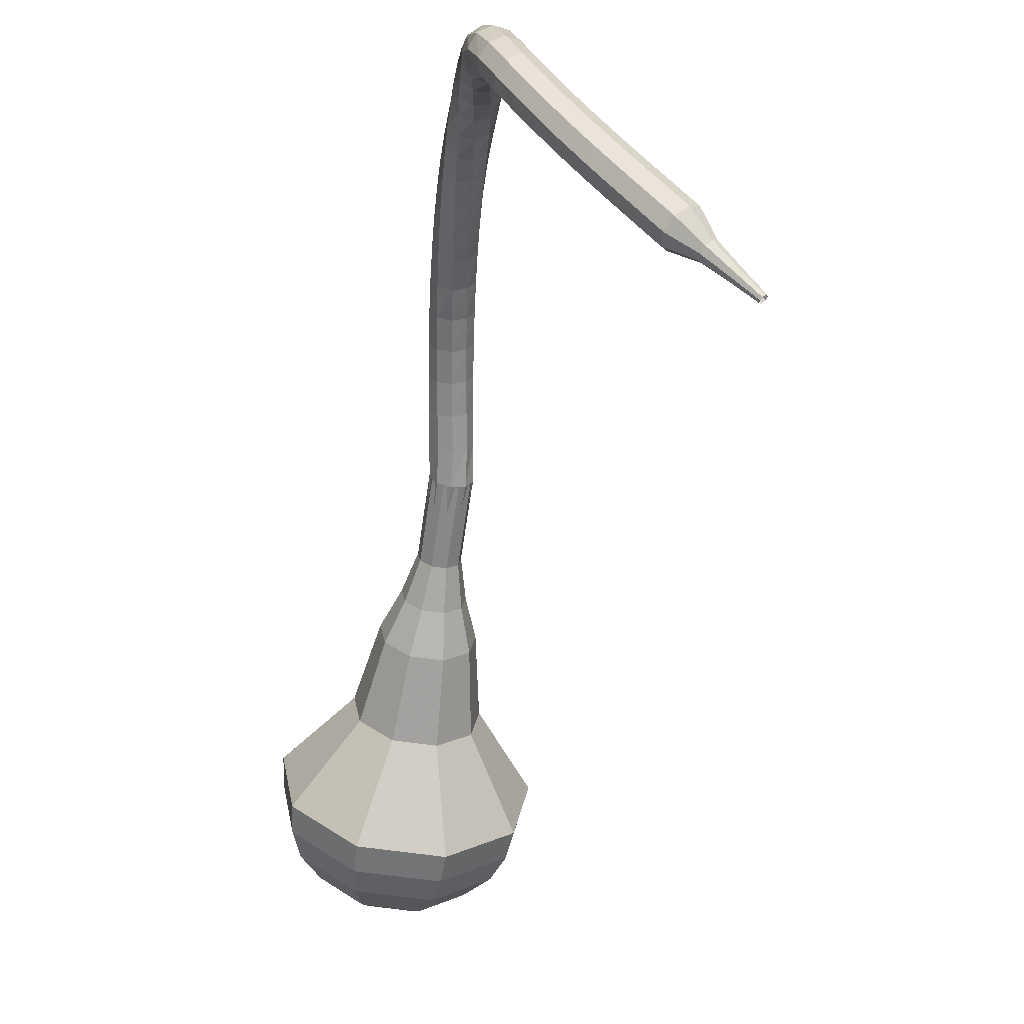
<metadata>
{"format":"obj","ext":"obj","renderer":"f3d","projection":"perspective","resolution":1024,"background":"white","views":[{"elev":-9.4,"azim":-159.0,"up":"+Y"}]}
</metadata>
<code>
g tube1
v 171.4 118.6 196.3
v 173.1 117.6 193.5
v 176.1 117.9 192.1
v 179.1 119.5 192.6
v 180.5 121.6 194.8
v 179.9 123.1 197.8
v 177.4 123.5 200
v 174.2 122.4 200.5
v 171.8 120.5 199.1
v 171.4 118.6 196.3
v 172.9 118.3 196.8
v 174.2 117.6 194.7
v 176.4 117.9 193.7
v 178.5 119.1 194
v 179.6 120.6 195.7
v 179.1 121.7 197.8
v 177.3 121.9 199.5
v 175 121.2 199.9
v 173.2 119.7 198.8
v 172.9 118.3 196.8
v 176.6 119 197.2
v 176.6 119 197.2
v 176.6 119 197.2
v 176.6 119 197.2
v 176.6 119 197.2
v 176.6 119 197.2
v 176.6 119 197.2
v 176.6 119 197.2
v 176.6 119 197.2
v 176.6 119 197.2
v 168.1 141.9 183.2
v 168 141.4 182.5
v 167.4 140.9 182.2
v 166.5 140.7 182.3
v 165.9 140.7 182.9
v 165.8 141.1 183.6
v 166.1 141.6 184.2
v 166.9 142 184.3
v 167.6 142.1 183.9
v 168.1 141.9 183.2
v 167.8 143.4 182.3
v 167.6 143 181.6
v 166.9 142.6 181.2
v 166.1 142.5 181.4
v 165.5 142.7 181.9
v 165.4 143.1 182.7
v 165.9 143.5 183.3
v 166.7 143.8 183.4
v 167.4 143.7 183
v 167.8 143.4 182.3
v 167.4 145.2 181.3
v 167.2 144.7 180.6
v 166.6 144.3 180.3
v 165.7 144.2 180.4
v 165.1 144.4 181
v 165 144.8 181.7
v 165.5 145.3 182.3
v 166.3 145.5 182.4
v 167 145.5 182
v 167.4 145.2 181.3
v 167 146.9 180.3
v 166.8 146.4 179.6
v 166.2 146 179.3
v 165.3 145.8 179.4
v 164.7 146 179.9
v 164.6 146.5 180.6
v 165 147 181.2
v 165.8 147.3 181.3
v 166.6 147.2 181
v 167 146.9 180.3
v 166.5 148.6 179.2
v 166.3 148 178.5
v 165.7 147.6 178.2
v 164.9 147.4 178.3
v 164.3 147.6 178.8
v 164.1 148 179.5
v 164.5 148.6 180
v 165.3 148.9 180.2
v 166 148.9 179.8
v 166.5 148.6 179.2
v 165.9 150.1 177.9
v 165.8 149.6 177.3
v 165.2 149 177
v 164.4 148.8 177.1
v 163.7 149 177.6
v 163.5 149.5 178.3
v 163.9 150.1 178.8
v 164.7 150.5 178.9
v 165.4 150.5 178.6
v 165.9 150.1 177.9
v 165.3 151.6 176.6
v 165.2 151 176
v 164.7 150.4 175.7
v 163.9 150.1 175.8
v 163.2 150.3 176.3
v 162.9 150.8 176.9
v 163.2 151.5 177.4
v 164 151.9 177.5
v 164.8 152 177.2
v 165.3 151.6 176.6
v 164.5 153 175.2
v 164.6 152.3 174.7
v 164.1 151.7 174.4
v 163.3 151.4 174.5
v 162.6 151.5 174.9
v 162.3 152 175.5
v 162.5 152.7 176
v 163.2 153.2 176.1
v 164 153.3 175.8
v 164.5 153 175.2
v 163.7 154.2 173.7
v 163.8 153.6 173.2
v 163.4 152.9 172.9
v 162.7 152.5 173
v 161.9 152.6 173.5
v 161.6 153.1 174
v 161.7 153.8 174.5
v 162.4 154.4 174.5
v 163.2 154.5 174.3
v 163.7 154.2 173.7
v 162.9 155.3 172.2
v 163.1 154.7 171.7
v 162.7 153.9 171.4
v 162 153.5 171.5
v 161.3 153.5 171.9
v 160.8 154 172.5
v 160.9 154.8 172.9
v 161.5 155.4 173
v 162.2 155.6 172.7
v 162.9 155.3 172.2
v 161.9 156.3 170.6
v 162.2 155.6 170.1
v 162 154.9 169.9
v 161.3 154.3 170
v 160.5 154.3 170.3
v 160 154.8 170.8
v 160 155.5 171.2
v 160.5 156.2 171.3
v 161.3 156.5 171.1
v 161.9 156.3 170.6
v 161 157.1 168.9
v 161.3 156.5 168.5
v 161.2 155.7 168.3
v 160.6 155.1 168.3
v 159.8 155 168.7
v 159.2 155.4 169.2
v 159.1 156.1 169.5
v 159.5 156.9 169.6
v 160.2 157.3 169.4
v 161 157.1 168.9
v 159.9 157.8 167.2
v 160.4 157.2 166.8
v 160.4 156.4 166.6
v 159.9 155.7 166.7
v 159.1 155.5 167
v 158.5 155.8 167.4
v 158.2 156.6 167.8
v 158.5 157.4 167.8
v 159.2 157.8 167.6
v 159.9 157.8 167.2
v 158.8 158.3 165.5
v 159.4 157.8 165.1
v 159.5 156.9 164.9
v 159.1 156.2 164.9
v 158.4 155.8 165.3
v 157.7 156.1 165.7
v 157.3 156.8 166
v 157.5 157.6 166
v 158 158.2 165.8
v 158.8 158.3 165.5
v 157.7 158.5 163.7
v 158.3 158.1 163.3
v 158.6 157.3 163.1
v 158.4 156.5 163.2
v 157.7 156.1 163.5
v 157 156.2 163.9
v 156.5 156.8 164.2
v 156.4 157.6 164.2
v 156.9 158.3 164
v 157.7 158.5 163.7
v 156.5 158.6 161.8
v 157.3 158.3 161.5
v 157.7 157.6 161.3
v 157.6 156.7 161.3
v 157 156.2 161.6
v 156.3 156.1 162
v 155.6 156.6 162.3
v 155.5 157.5 162.4
v 155.8 158.2 162.2
v 156.5 158.6 161.8
v 155.4 158.4 160
v 156.2 158.3 159.7
v 156.7 157.7 159.5
v 156.8 156.8 159.5
v 156.4 156.1 159.8
v 155.6 155.9 160.2
v 154.9 156.3 160.5
v 154.6 157.1 160.6
v 154.8 157.9 160.4
v 155.4 158.4 160
v 154.3 158 158.4
v 155.1 158.1 158
v 155.8 157.6 157.8
v 156.1 156.8 157.9
v 155.8 156 158.2
v 155.2 155.7 158.7
v 154.4 155.9 159
v 153.9 156.6 159.1
v 153.9 157.4 158.9
v 154.3 158 158.4
v 153.4 157.3 157.3
v 154 157.5 156.7
v 154.8 157.1 156.4
v 155.2 156.4 156.5
v 155.2 155.7 157
v 154.8 155.3 157.6
v 154.1 155.4 158
v 153.4 156 158.1
v 153.2 156.7 157.8
v 153.4 157.3 157.3
v 152.5 156.5 156.4
v 153 156.5 155.7
v 153.7 156.2 155.3
v 154.3 155.6 155.5
v 154.4 154.9 156
v 154.2 154.6 156.8
v 153.5 154.8 157.4
v 152.9 155.3 157.5
v 152.5 156 157.1
v 152.5 156.5 156.4
v 151.6 155.4 155.8
v 152 155.4 155
v 152.6 155 154.6
v 153.2 154.4 154.8
v 153.5 153.9 155.4
v 153.3 153.7 156.2
v 152.7 153.9 156.8
v 152.1 154.4 157
v 151.6 155 156.6
v 151.6 155.4 155.8
v 150.5 154.2 155.3
v 150.9 154.2 154.6
v 151.5 153.8 154.1
v 152.1 153.2 154.3
v 152.4 152.7 154.9
v 152.2 152.5 155.7
v 151.7 152.8 156.4
v 151.1 153.3 156.5
v 150.6 153.9 156.1
v 150.5 154.2 155.3
v 149.4 153 154.9
v 149.7 152.9 154.2
v 150.3 152.5 153.7
v 150.9 151.9 153.9
v 151.2 151.4 154.5
v 151.1 151.3 155.4
v 150.6 151.6 156
v 149.9 152.1 156.2
v 149.5 152.7 155.7
v 149.4 153 154.9
v 148.2 151.8 154.6
v 148.5 151.7 153.8
v 149.1 151.2 153.4
v 149.6 150.6 153.6
v 150 150.1 154.2
v 149.9 150 155.1
v 149.4 150.4 155.7
v 148.8 150.9 155.9
v 148.3 151.5 155.4
v 148.2 151.8 154.6
v 147 150.6 154.4
v 147.2 150.4 153.6
v 147.8 150 153.2
v 148.4 149.3 153.3
v 148.7 148.9 154
v 148.6 148.8 154.8
v 148.2 149.1 155.5
v 147.6 149.7 155.6
v 147.1 150.3 155.2
v 147 150.6 154.4
v 145.7 149.4 154.2
v 146 149.2 153.4
v 146.5 148.7 152.9
v 147.1 148.1 153.1
v 147.4 147.7 153.7
v 147.4 147.6 154.6
v 146.9 147.9 155.2
v 146.3 148.5 155.4
v 145.9 149.1 155
v 145.7 149.4 154.2
v 144.5 148.2 154
v 144.7 148 153.2
v 145.3 147.5 152.8
v 145.8 146.9 152.9
v 146.2 146.5 153.6
v 146.1 146.4 154.4
v 145.7 146.8 155.1
v 145.1 147.4 155.2
v 144.6 147.9 154.8
v 144.5 148.2 154
v 143.2 147 153.9
v 143.5 146.8 153.1
v 144 146.3 152.6
v 144.6 145.7 152.8
v 144.9 145.3 153.4
v 144.9 145.2 154.3
v 144.5 145.6 154.9
v 143.9 146.2 155.1
v 143.4 146.7 154.7
v 143.2 147 153.9
v 142.4 145.3 153.8
v 142.5 145.2 153.4
v 142.8 145 153.2
v 143.1 144.7 153.2
v 143.3 144.5 153.6
v 143.3 144.5 154
v 143.1 144.6 154.3
v 142.8 144.9 154.4
v 142.5 145.2 154.2
v 142.4 145.3 153.8
v 141.3 144 153.7
v 141.4 143.9 153.4
v 141.6 143.8 153.3
v 141.8 143.6 153.3
v 141.9 143.4 153.6
v 141.9 143.4 153.8
v 141.7 143.5 154.1
v 141.6 143.7 154.1
v 141.4 143.9 154
v 141.3 144 153.7
v 140.2 142.7 153.6
v 140.2 142.6 153.5
v 140.4 142.5 153.4
v 140.5 142.4 153.4
v 140.5 142.3 153.5
v 140.5 142.3 153.7
v 140.5 142.4 153.8
v 140.3 142.5 153.9
v 140.2 142.6 153.8
v 140.2 142.7 153.6
f 1 2 12
f 12 11 1
f 2 3 13
f 13 12 2
f 3 4 14
f 14 13 3
f 4 5 15
f 15 14 4
f 5 6 16
f 16 15 5
f 6 7 17
f 17 16 6
f 7 8 18
f 18 17 7
f 8 9 19
f 19 18 8
f 9 10 20
f 20 19 9
f 11 12 22
f 22 21 11
f 12 13 23
f 23 22 12
f 13 14 24
f 24 23 13
f 14 15 25
f 25 24 14
f 15 16 26
f 26 25 15
f 16 17 27
f 27 26 16
f 17 18 28
f 28 27 17
f 18 19 29
f 29 28 18
f 19 20 30
f 30 29 19
f 21 22 32
f 32 31 21
f 22 23 33
f 33 32 22
f 23 24 34
f 34 33 23
f 24 25 35
f 35 34 24
f 25 26 36
f 36 35 25
f 26 27 37
f 37 36 26
f 27 28 38
f 38 37 27
f 28 29 39
f 39 38 28
f 29 30 40
f 40 39 29
f 31 32 42
f 42 41 31
f 32 33 43
f 43 42 32
f 33 34 44
f 44 43 33
f 34 35 45
f 45 44 34
f 35 36 46
f 46 45 35
f 36 37 47
f 47 46 36
f 37 38 48
f 48 47 37
f 38 39 49
f 49 48 38
f 39 40 50
f 50 49 39
f 41 42 52
f 52 51 41
f 42 43 53
f 53 52 42
f 43 44 54
f 54 53 43
f 44 45 55
f 55 54 44
f 45 46 56
f 56 55 45
f 46 47 57
f 57 56 46
f 47 48 58
f 58 57 47
f 48 49 59
f 59 58 48
f 49 50 60
f 60 59 49
f 51 52 62
f 62 61 51
f 52 53 63
f 63 62 52
f 53 54 64
f 64 63 53
f 54 55 65
f 65 64 54
f 55 56 66
f 66 65 55
f 56 57 67
f 67 66 56
f 57 58 68
f 68 67 57
f 58 59 69
f 69 68 58
f 59 60 70
f 70 69 59
f 61 62 72
f 72 71 61
f 62 63 73
f 73 72 62
f 63 64 74
f 74 73 63
f 64 65 75
f 75 74 64
f 65 66 76
f 76 75 65
f 66 67 77
f 77 76 66
f 67 68 78
f 78 77 67
f 68 69 79
f 79 78 68
f 69 70 80
f 80 79 69
f 71 72 82
f 82 81 71
f 72 73 83
f 83 82 72
f 73 74 84
f 84 83 73
f 74 75 85
f 85 84 74
f 75 76 86
f 86 85 75
f 76 77 87
f 87 86 76
f 77 78 88
f 88 87 77
f 78 79 89
f 89 88 78
f 79 80 90
f 90 89 79
f 81 82 92
f 92 91 81
f 82 83 93
f 93 92 82
f 83 84 94
f 94 93 83
f 84 85 95
f 95 94 84
f 85 86 96
f 96 95 85
f 86 87 97
f 97 96 86
f 87 88 98
f 98 97 87
f 88 89 99
f 99 98 88
f 89 90 100
f 100 99 89
f 91 92 102
f 102 101 91
f 92 93 103
f 103 102 92
f 93 94 104
f 104 103 93
f 94 95 105
f 105 104 94
f 95 96 106
f 106 105 95
f 96 97 107
f 107 106 96
f 97 98 108
f 108 107 97
f 98 99 109
f 109 108 98
f 99 100 110
f 110 109 99
f 101 102 112
f 112 111 101
f 102 103 113
f 113 112 102
f 103 104 114
f 114 113 103
f 104 105 115
f 115 114 104
f 105 106 116
f 116 115 105
f 106 107 117
f 117 116 106
f 107 108 118
f 118 117 107
f 108 109 119
f 119 118 108
f 109 110 120
f 120 119 109
f 111 112 122
f 122 121 111
f 112 113 123
f 123 122 112
f 113 114 124
f 124 123 113
f 114 115 125
f 125 124 114
f 115 116 126
f 126 125 115
f 116 117 127
f 127 126 116
f 117 118 128
f 128 127 117
f 118 119 129
f 129 128 118
f 119 120 130
f 130 129 119
f 121 122 132
f 132 131 121
f 122 123 133
f 133 132 122
f 123 124 134
f 134 133 123
f 124 125 135
f 135 134 124
f 125 126 136
f 136 135 125
f 126 127 137
f 137 136 126
f 127 128 138
f 138 137 127
f 128 129 139
f 139 138 128
f 129 130 140
f 140 139 129
f 131 132 142
f 142 141 131
f 132 133 143
f 143 142 132
f 133 134 144
f 144 143 133
f 134 135 145
f 145 144 134
f 135 136 146
f 146 145 135
f 136 137 147
f 147 146 136
f 137 138 148
f 148 147 137
f 138 139 149
f 149 148 138
f 139 140 150
f 150 149 139
f 141 142 152
f 152 151 141
f 142 143 153
f 153 152 142
f 143 144 154
f 154 153 143
f 144 145 155
f 155 154 144
f 145 146 156
f 156 155 145
f 146 147 157
f 157 156 146
f 147 148 158
f 158 157 147
f 148 149 159
f 159 158 148
f 149 150 160
f 160 159 149
f 151 152 162
f 162 161 151
f 152 153 163
f 163 162 152
f 153 154 164
f 164 163 153
f 154 155 165
f 165 164 154
f 155 156 166
f 166 165 155
f 156 157 167
f 167 166 156
f 157 158 168
f 168 167 157
f 158 159 169
f 169 168 158
f 159 160 170
f 170 169 159
f 161 162 172
f 172 171 161
f 162 163 173
f 173 172 162
f 163 164 174
f 174 173 163
f 164 165 175
f 175 174 164
f 165 166 176
f 176 175 165
f 166 167 177
f 177 176 166
f 167 168 178
f 178 177 167
f 168 169 179
f 179 178 168
f 169 170 180
f 180 179 169
f 171 172 182
f 182 181 171
f 172 173 183
f 183 182 172
f 173 174 184
f 184 183 173
f 174 175 185
f 185 184 174
f 175 176 186
f 186 185 175
f 176 177 187
f 187 186 176
f 177 178 188
f 188 187 177
f 178 179 189
f 189 188 178
f 179 180 190
f 190 189 179
f 181 182 192
f 192 191 181
f 182 183 193
f 193 192 182
f 183 184 194
f 194 193 183
f 184 185 195
f 195 194 184
f 185 186 196
f 196 195 185
f 186 187 197
f 197 196 186
f 187 188 198
f 198 197 187
f 188 189 199
f 199 198 188
f 189 190 200
f 200 199 189
f 191 192 202
f 202 201 191
f 192 193 203
f 203 202 192
f 193 194 204
f 204 203 193
f 194 195 205
f 205 204 194
f 195 196 206
f 206 205 195
f 196 197 207
f 207 206 196
f 197 198 208
f 208 207 197
f 198 199 209
f 209 208 198
f 199 200 210
f 210 209 199
f 201 202 212
f 212 211 201
f 202 203 213
f 213 212 202
f 203 204 214
f 214 213 203
f 204 205 215
f 215 214 204
f 205 206 216
f 216 215 205
f 206 207 217
f 217 216 206
f 207 208 218
f 218 217 207
f 208 209 219
f 219 218 208
f 209 210 220
f 220 219 209
f 211 212 222
f 222 221 211
f 212 213 223
f 223 222 212
f 213 214 224
f 224 223 213
f 214 215 225
f 225 224 214
f 215 216 226
f 226 225 215
f 216 217 227
f 227 226 216
f 217 218 228
f 228 227 217
f 218 219 229
f 229 228 218
f 219 220 230
f 230 229 219
f 221 222 232
f 232 231 221
f 222 223 233
f 233 232 222
f 223 224 234
f 234 233 223
f 224 225 235
f 235 234 224
f 225 226 236
f 236 235 225
f 226 227 237
f 237 236 226
f 227 228 238
f 238 237 227
f 228 229 239
f 239 238 228
f 229 230 240
f 240 239 229
f 231 232 242
f 242 241 231
f 232 233 243
f 243 242 232
f 233 234 244
f 244 243 233
f 234 235 245
f 245 244 234
f 235 236 246
f 246 245 235
f 236 237 247
f 247 246 236
f 237 238 248
f 248 247 237
f 238 239 249
f 249 248 238
f 239 240 250
f 250 249 239
f 241 242 252
f 252 251 241
f 242 243 253
f 253 252 242
f 243 244 254
f 254 253 243
f 244 245 255
f 255 254 244
f 245 246 256
f 256 255 245
f 246 247 257
f 257 256 246
f 247 248 258
f 258 257 247
f 248 249 259
f 259 258 248
f 249 250 260
f 260 259 249
f 251 252 262
f 262 261 251
f 252 253 263
f 263 262 252
f 253 254 264
f 264 263 253
f 254 255 265
f 265 264 254
f 255 256 266
f 266 265 255
f 256 257 267
f 267 266 256
f 257 258 268
f 268 267 257
f 258 259 269
f 269 268 258
f 259 260 270
f 270 269 259
f 261 262 272
f 272 271 261
f 262 263 273
f 273 272 262
f 263 264 274
f 274 273 263
f 264 265 275
f 275 274 264
f 265 266 276
f 276 275 265
f 266 267 277
f 277 276 266
f 267 268 278
f 278 277 267
f 268 269 279
f 279 278 268
f 269 270 280
f 280 279 269
f 271 272 282
f 282 281 271
f 272 273 283
f 283 282 272
f 273 274 284
f 284 283 273
f 274 275 285
f 285 284 274
f 275 276 286
f 286 285 275
f 276 277 287
f 287 286 276
f 277 278 288
f 288 287 277
f 278 279 289
f 289 288 278
f 279 280 290
f 290 289 279
f 281 282 292
f 292 291 281
f 282 283 293
f 293 292 282
f 283 284 294
f 294 293 283
f 284 285 295
f 295 294 284
f 285 286 296
f 296 295 285
f 286 287 297
f 297 296 286
f 287 288 298
f 298 297 287
f 288 289 299
f 299 298 288
f 289 290 300
f 300 299 289
f 291 292 302
f 302 301 291
f 292 293 303
f 303 302 292
f 293 294 304
f 304 303 293
f 294 295 305
f 305 304 294
f 295 296 306
f 306 305 295
f 296 297 307
f 307 306 296
f 297 298 308
f 308 307 297
f 298 299 309
f 309 308 298
f 299 300 310
f 310 309 299
f 301 302 312
f 312 311 301
f 302 303 313
f 313 312 302
f 303 304 314
f 314 313 303
f 304 305 315
f 315 314 304
f 305 306 316
f 316 315 305
f 306 307 317
f 317 316 306
f 307 308 318
f 318 317 307
f 308 309 319
f 319 318 308
f 309 310 320
f 320 319 309
f 311 312 322
f 322 321 311
f 312 313 323
f 323 322 312
f 313 314 324
f 324 323 313
f 314 315 325
f 325 324 314
f 315 316 326
f 326 325 315
f 316 317 327
f 327 326 316
f 317 318 328
f 328 327 317
f 318 319 329
f 329 328 318
f 319 320 330
f 330 329 319
f 321 322 332
f 332 331 321
f 322 323 333
f 333 332 322
f 323 324 334
f 334 333 323
f 324 325 335
f 335 334 324
f 325 326 336
f 336 335 325
f 326 327 337
f 337 336 326
f 327 328 338
f 338 337 327
f 328 329 339
f 339 338 328
f 329 330 340
f 340 339 329
v 165.8 140.9 183.2
v 166.2 140.6 182.6
v 167 140.7 182.2
v 167.7 141.1 182.3
v 168.1 141.7 182.9
v 167.9 142.1 183.6
v 167.3 142.1 184.2
v 166.5 141.9 184.3
v 165.9 141.4 183.9
v 165.8 140.9 183.2
v 166.7 138.8 184.5
v 167.1 138.6 183.8
v 167.8 138.7 183.5
v 168.6 139.1 183.6
v 169 139.6 184.2
v 168.8 140 184.9
v 168.2 140.1 185.5
v 167.4 139.8 185.6
v 166.8 139.3 185.2
v 166.7 138.8 184.5
v 167.5 136.8 185.8
v 168 136.5 185.1
v 168.7 136.6 184.7
v 169.5 137 184.9
v 169.9 137.6 185.4
v 169.7 138 186.2
v 169 138 186.7
v 168.2 137.8 186.9
v 167.6 137.3 186.5
v 167.5 136.8 185.8
v 167.9 134.5 187.1
v 168.5 134.1 186
v 169.6 134.3 185.5
v 170.8 134.9 185.7
v 171.3 135.6 186.5
v 171.1 136.2 187.6
v 170.1 136.4 188.5
v 168.9 136 188.7
v 168 135.2 188.1
v 167.9 134.5 187.1
v 167.9 132.1 188.4
v 168.8 131.5 186.8
v 170.6 131.7 186
v 172.2 132.6 186.3
v 173.1 133.8 187.5
v 172.7 134.7 189.2
v 171.3 134.9 190.5
v 169.5 134.3 190.8
v 168.1 133.2 189.9
v 167.9 132.1 188.4
v 168.8 127.6 190.9
v 170.1 126.9 188.8
v 172.4 127.2 187.7
v 174.6 128.4 188.1
v 175.7 129.9 189.8
v 175.2 131.1 192
v 173.3 131.3 193.8
v 170.9 130.5 194.1
v 169.1 129.1 193
v 168.8 127.6 190.9
v 167.1 122 193.5
v 169.7 120.5 189.3
v 174.3 121.1 187.1
v 178.7 123.5 187.9
v 181 126.6 191.3
v 180 129 195.7
v 176.2 129.5 199.1
v 171.3 127.9 199.9
v 167.8 124.9 197.7
v 167.1 122 193.5
v 168 120.6 194.4
v 170.5 119.2 190.4
v 174.9 119.7 188.2
v 179.2 122.1 189
v 181.4 125.1 192.3
v 180.4 127.4 196.6
v 176.7 127.8 199.9
v 172.1 126.3 200.6
v 168.6 123.4 198.5
v 168 120.6 194.4
v 169.3 119.4 195.4
v 171.5 118.1 191.7
v 175.5 118.6 189.8
v 179.4 120.7 190.5
v 181.3 123.4 193.4
v 180.5 125.5 197.3
v 177.2 125.9 200.2
v 173 124.5 200.9
v 169.9 121.9 199
v 169.3 119.4 195.4
v 171.4 118.6 196.3
v 173.1 117.6 193.5
v 176.1 117.9 192.1
v 179.1 119.5 192.6
v 180.5 121.6 194.8
v 179.9 123.1 197.8
v 177.4 123.5 200
v 174.2 122.4 200.5
v 171.8 120.5 199.1
v 171.4 118.6 196.3
v 172.9 118.3 196.8
v 174.2 117.6 194.7
v 176.4 117.9 193.7
v 178.5 119.1 194
v 179.6 120.6 195.7
v 179.1 121.7 197.8
v 177.3 121.9 199.5
v 175 121.2 199.9
v 173.2 119.7 198.8
v 172.9 118.3 196.8
v 176.6 119 197.2
v 176.6 119 197.2
v 176.6 119 197.2
v 176.6 119 197.2
v 176.6 119 197.2
v 176.6 119 197.2
v 176.6 119 197.2
v 176.6 119 197.2
v 176.6 119 197.2
v 176.6 119 197.2
f 341 342 352
f 352 351 341
f 342 343 353
f 353 352 342
f 343 344 354
f 354 353 343
f 344 345 355
f 355 354 344
f 345 346 356
f 356 355 345
f 346 347 357
f 357 356 346
f 347 348 358
f 358 357 347
f 348 349 359
f 359 358 348
f 349 350 360
f 360 359 349
f 351 352 362
f 362 361 351
f 352 353 363
f 363 362 352
f 353 354 364
f 364 363 353
f 354 355 365
f 365 364 354
f 355 356 366
f 366 365 355
f 356 357 367
f 367 366 356
f 357 358 368
f 368 367 357
f 358 359 369
f 369 368 358
f 359 360 370
f 370 369 359
f 361 362 372
f 372 371 361
f 362 363 373
f 373 372 362
f 363 364 374
f 374 373 363
f 364 365 375
f 375 374 364
f 365 366 376
f 376 375 365
f 366 367 377
f 377 376 366
f 367 368 378
f 378 377 367
f 368 369 379
f 379 378 368
f 369 370 380
f 380 379 369
f 371 372 382
f 382 381 371
f 372 373 383
f 383 382 372
f 373 374 384
f 384 383 373
f 374 375 385
f 385 384 374
f 375 376 386
f 386 385 375
f 376 377 387
f 387 386 376
f 377 378 388
f 388 387 377
f 378 379 389
f 389 388 378
f 379 380 390
f 390 389 379
f 381 382 392
f 392 391 381
f 382 383 393
f 393 392 382
f 383 384 394
f 394 393 383
f 384 385 395
f 395 394 384
f 385 386 396
f 396 395 385
f 386 387 397
f 397 396 386
f 387 388 398
f 398 397 387
f 388 389 399
f 399 398 388
f 389 390 400
f 400 399 389
f 391 392 402
f 402 401 391
f 392 393 403
f 403 402 392
f 393 394 404
f 404 403 393
f 394 395 405
f 405 404 394
f 395 396 406
f 406 405 395
f 396 397 407
f 407 406 396
f 397 398 408
f 408 407 397
f 398 399 409
f 409 408 398
f 399 400 410
f 410 409 399
f 401 402 412
f 412 411 401
f 402 403 413
f 413 412 402
f 403 404 414
f 414 413 403
f 404 405 415
f 415 414 404
f 405 406 416
f 416 415 405
f 406 407 417
f 417 416 406
f 407 408 418
f 418 417 407
f 408 409 419
f 419 418 408
f 409 410 420
f 420 419 409
f 411 412 422
f 422 421 411
f 412 413 423
f 423 422 412
f 413 414 424
f 424 423 413
f 414 415 425
f 425 424 414
f 415 416 426
f 426 425 415
f 416 417 427
f 427 426 416
f 417 418 428
f 428 427 417
f 418 419 429
f 429 428 418
f 419 420 430
f 430 429 419
f 421 422 432
f 432 431 421
f 422 423 433
f 433 432 422
f 423 424 434
f 434 433 423
f 424 425 435
f 435 434 424
f 425 426 436
f 436 435 425
f 426 427 437
f 437 436 426
f 427 428 438
f 438 437 427
f 428 429 439
f 439 438 428
f 429 430 440
f 440 439 429
f 431 432 442
f 442 441 431
f 432 433 443
f 443 442 432
f 433 434 444
f 444 443 433
f 434 435 445
f 445 444 434
f 435 436 446
f 446 445 435
f 436 437 447
f 447 446 436
f 437 438 448
f 448 447 437
f 438 439 449
f 449 448 438
f 439 440 450
f 450 449 439
f 441 442 452
f 452 451 441
f 442 443 453
f 453 452 442
f 443 444 454
f 454 453 443
f 444 445 455
f 455 454 444
f 445 446 456
f 456 455 445
f 446 447 457
f 457 456 446
f 447 448 458
f 458 457 447
f 448 449 459
f 459 458 448
f 449 450 460
f 460 459 449
g

</code>
